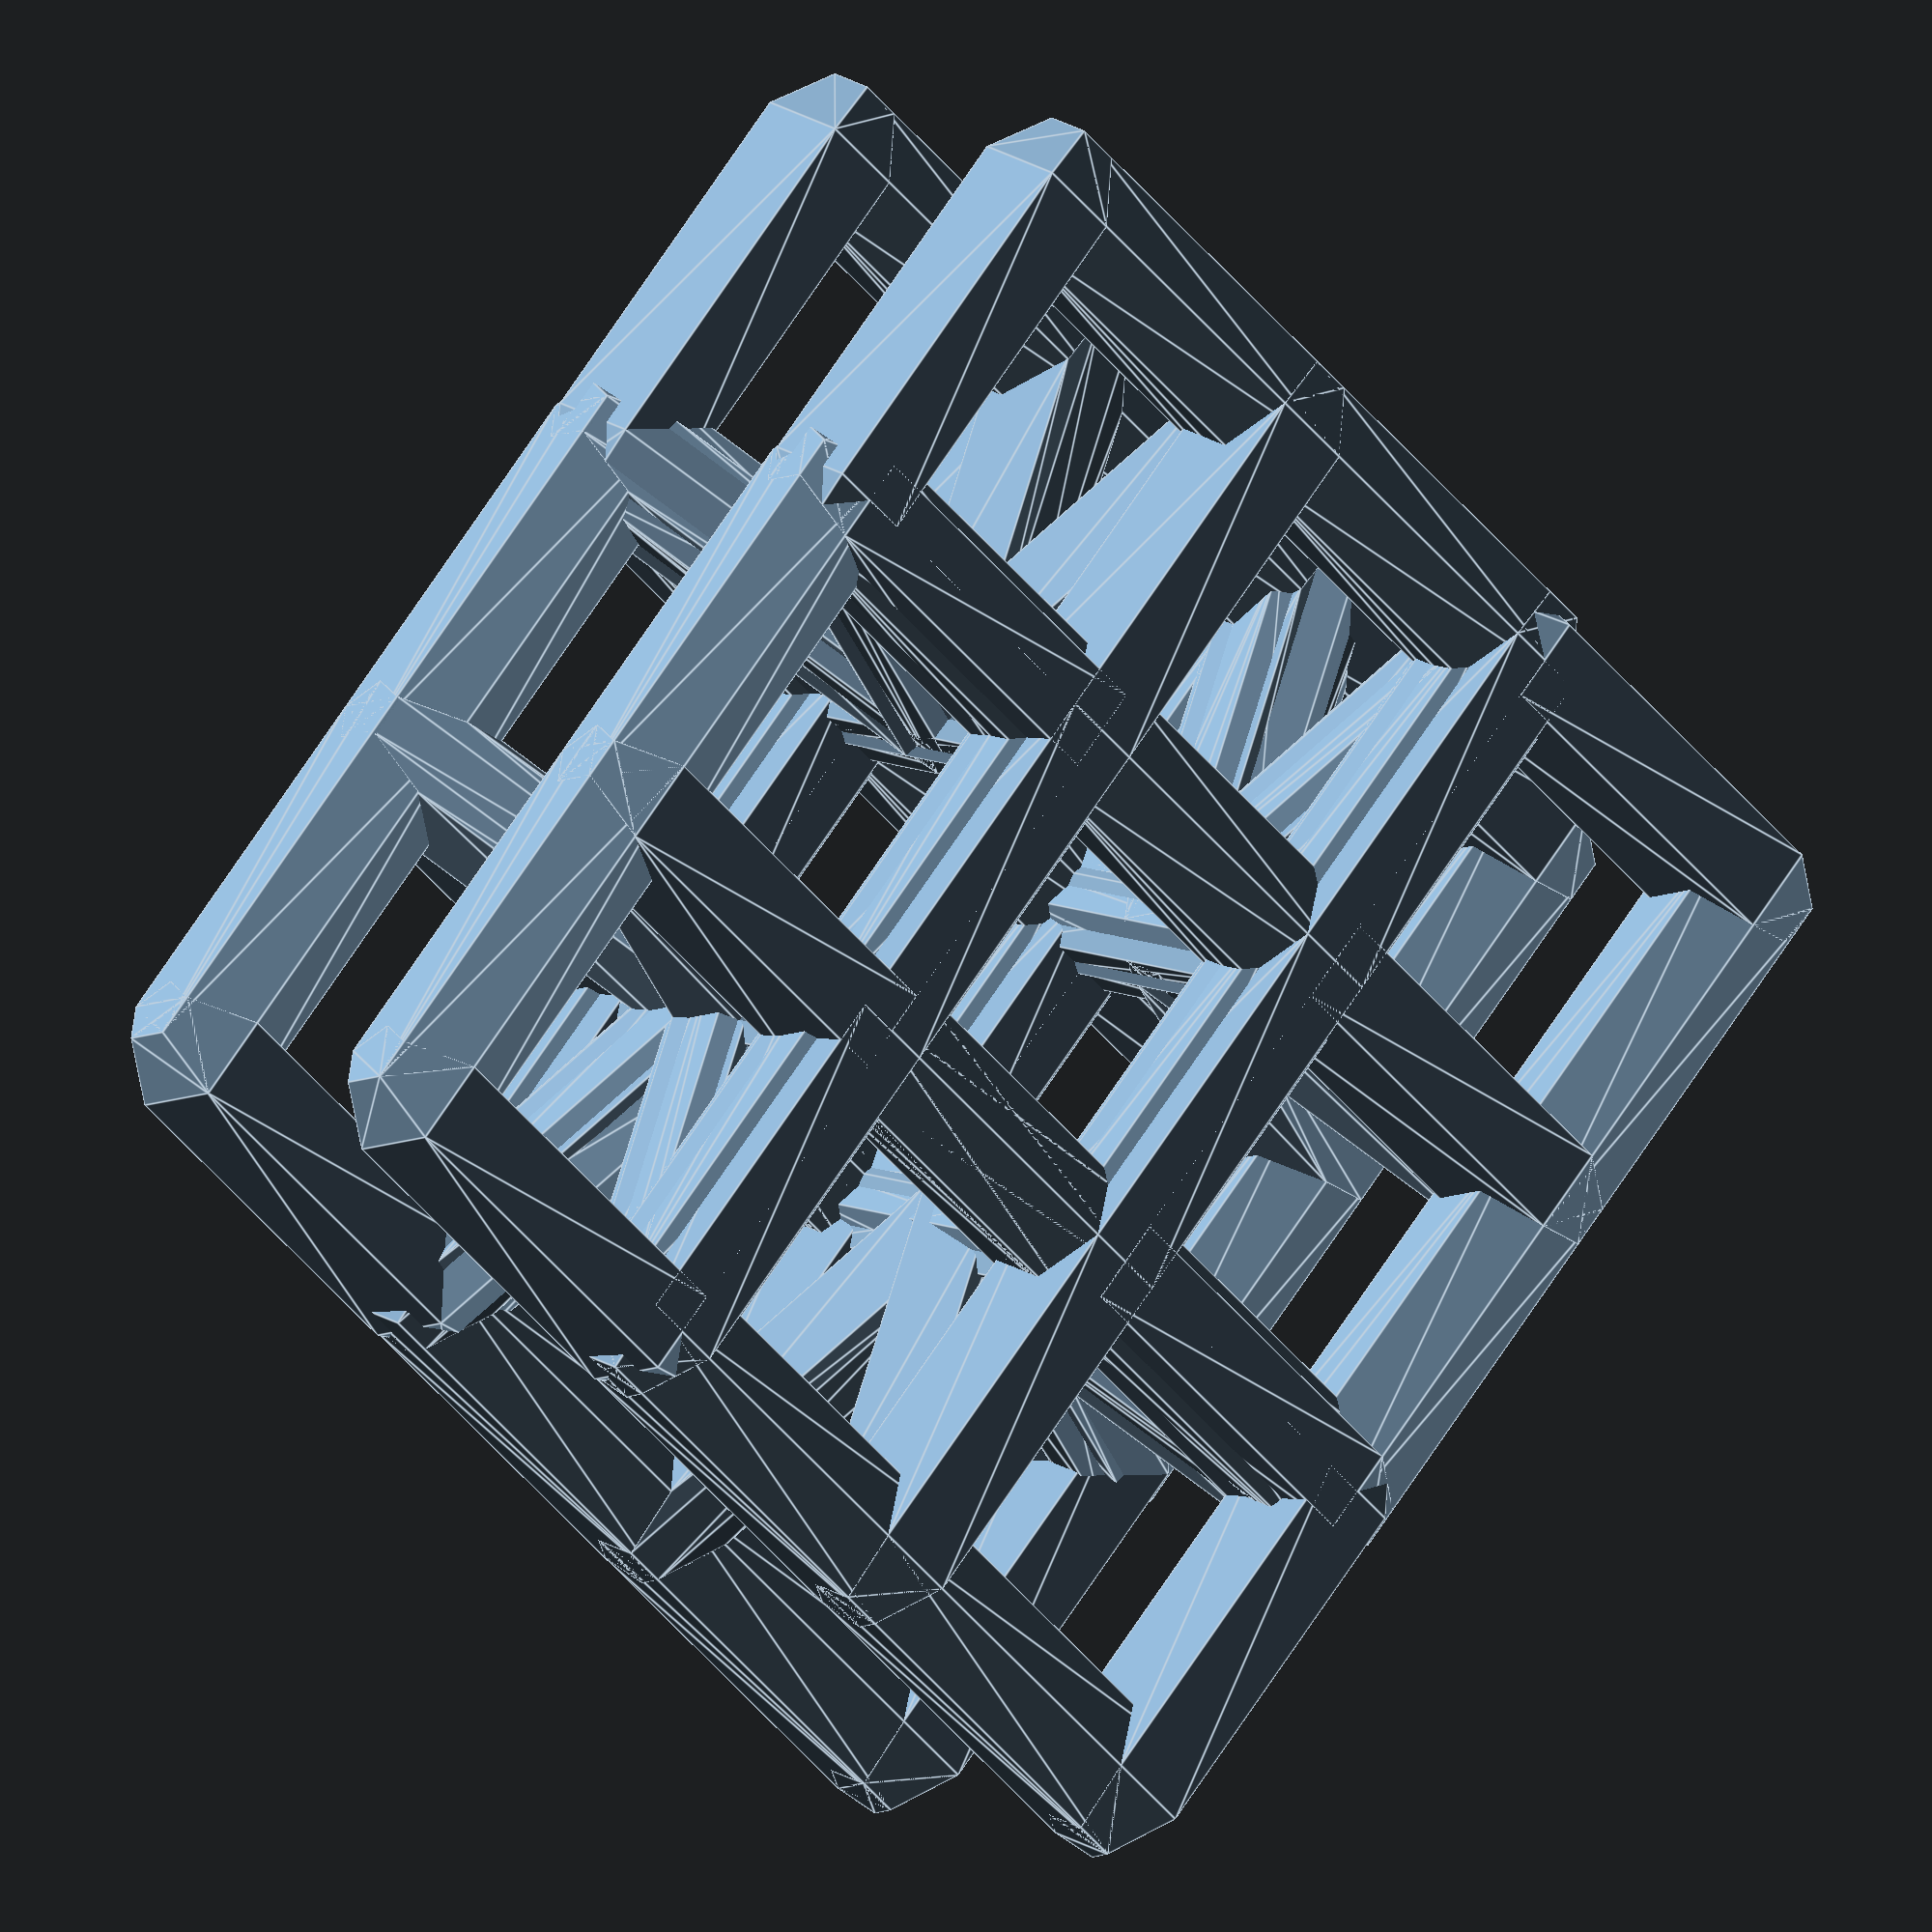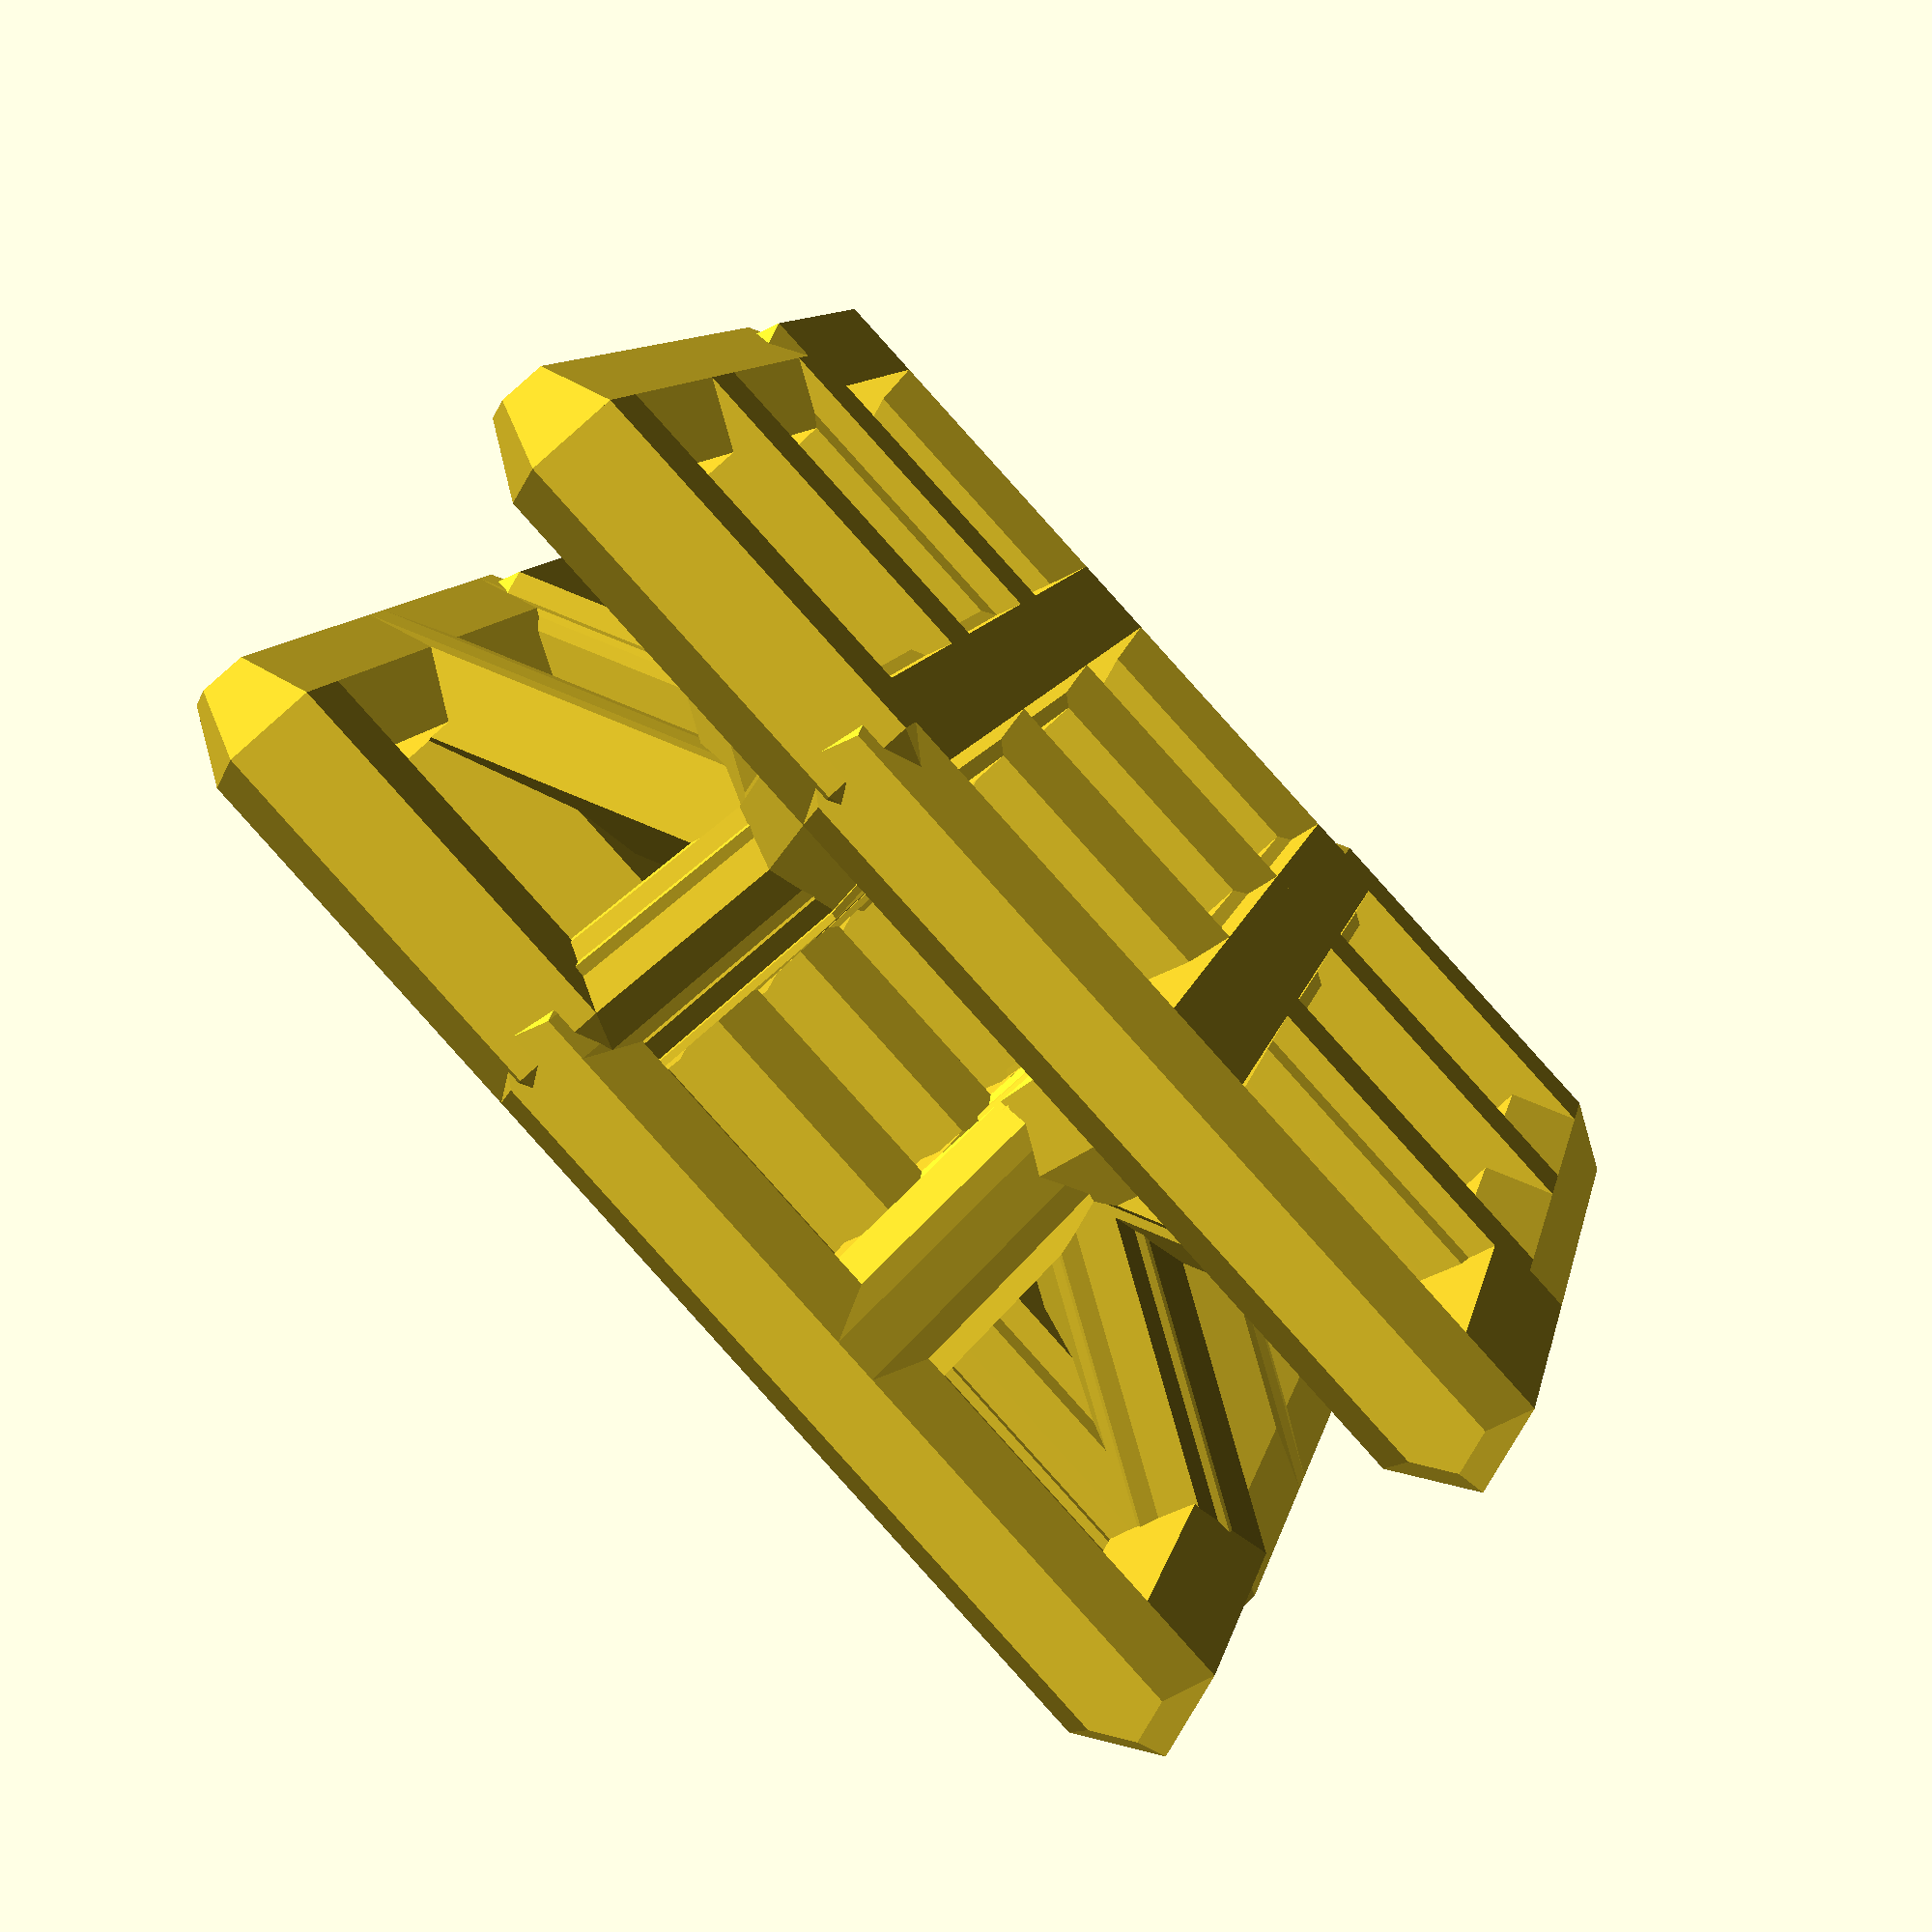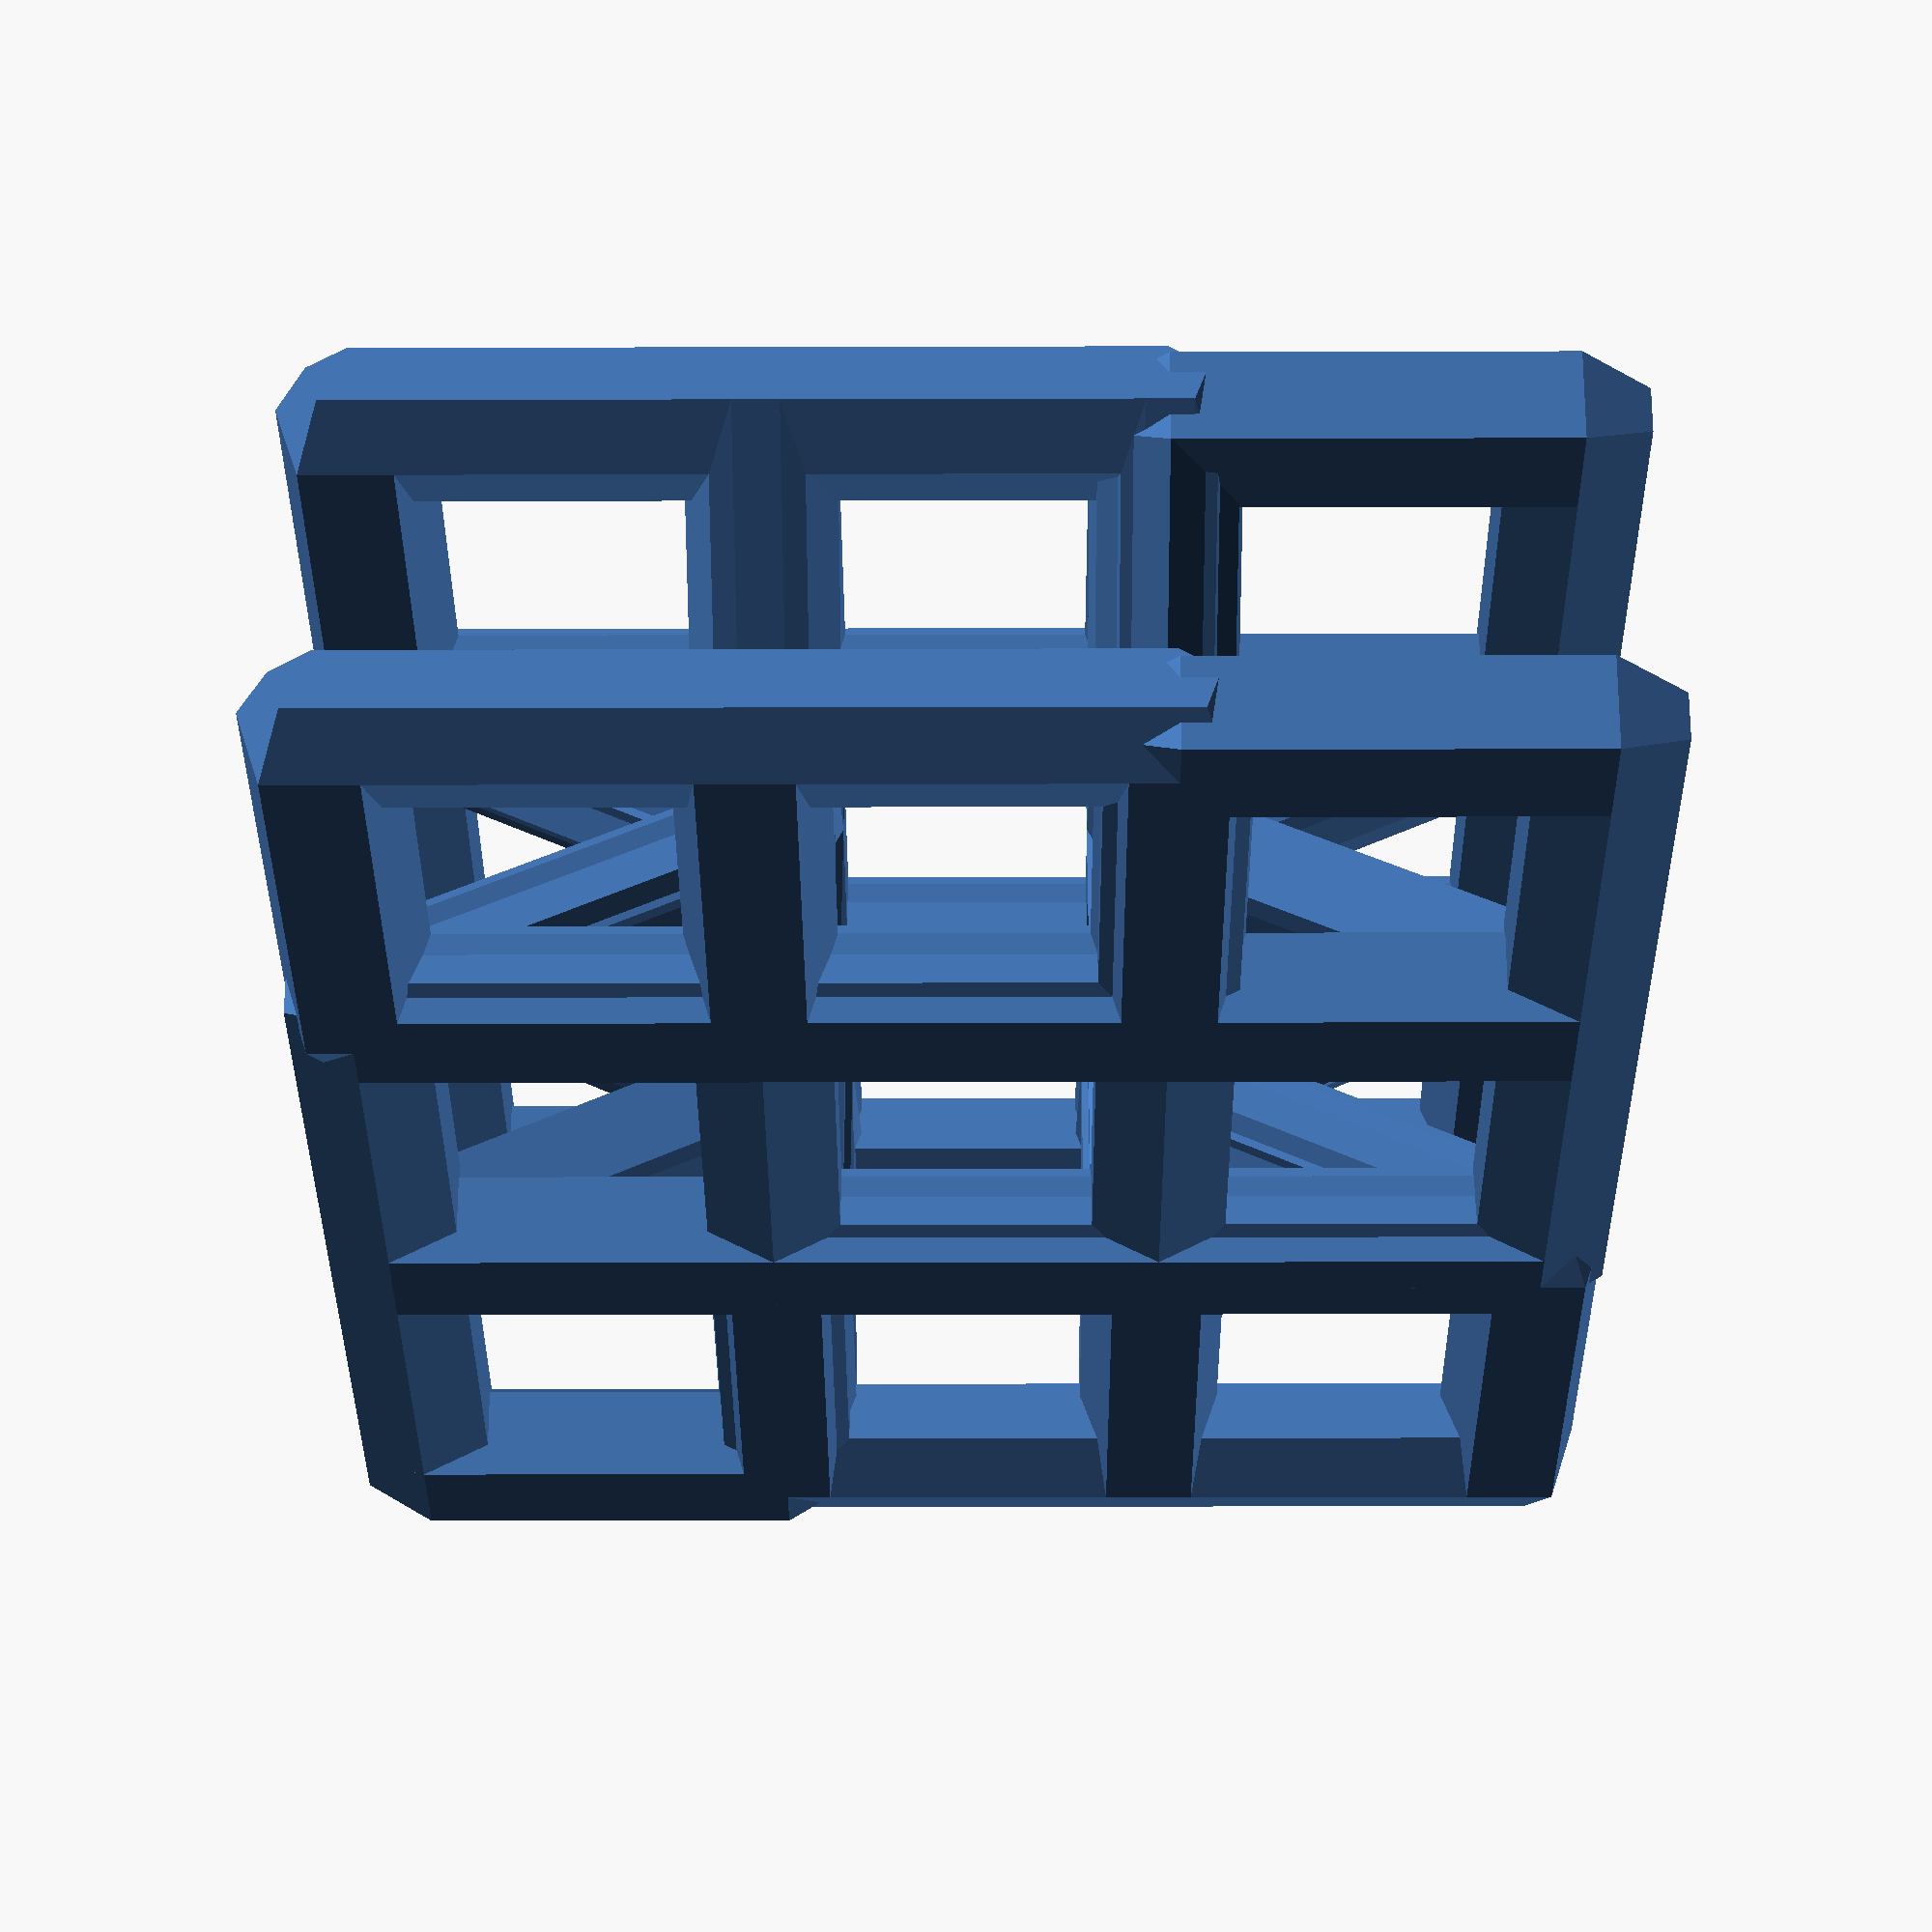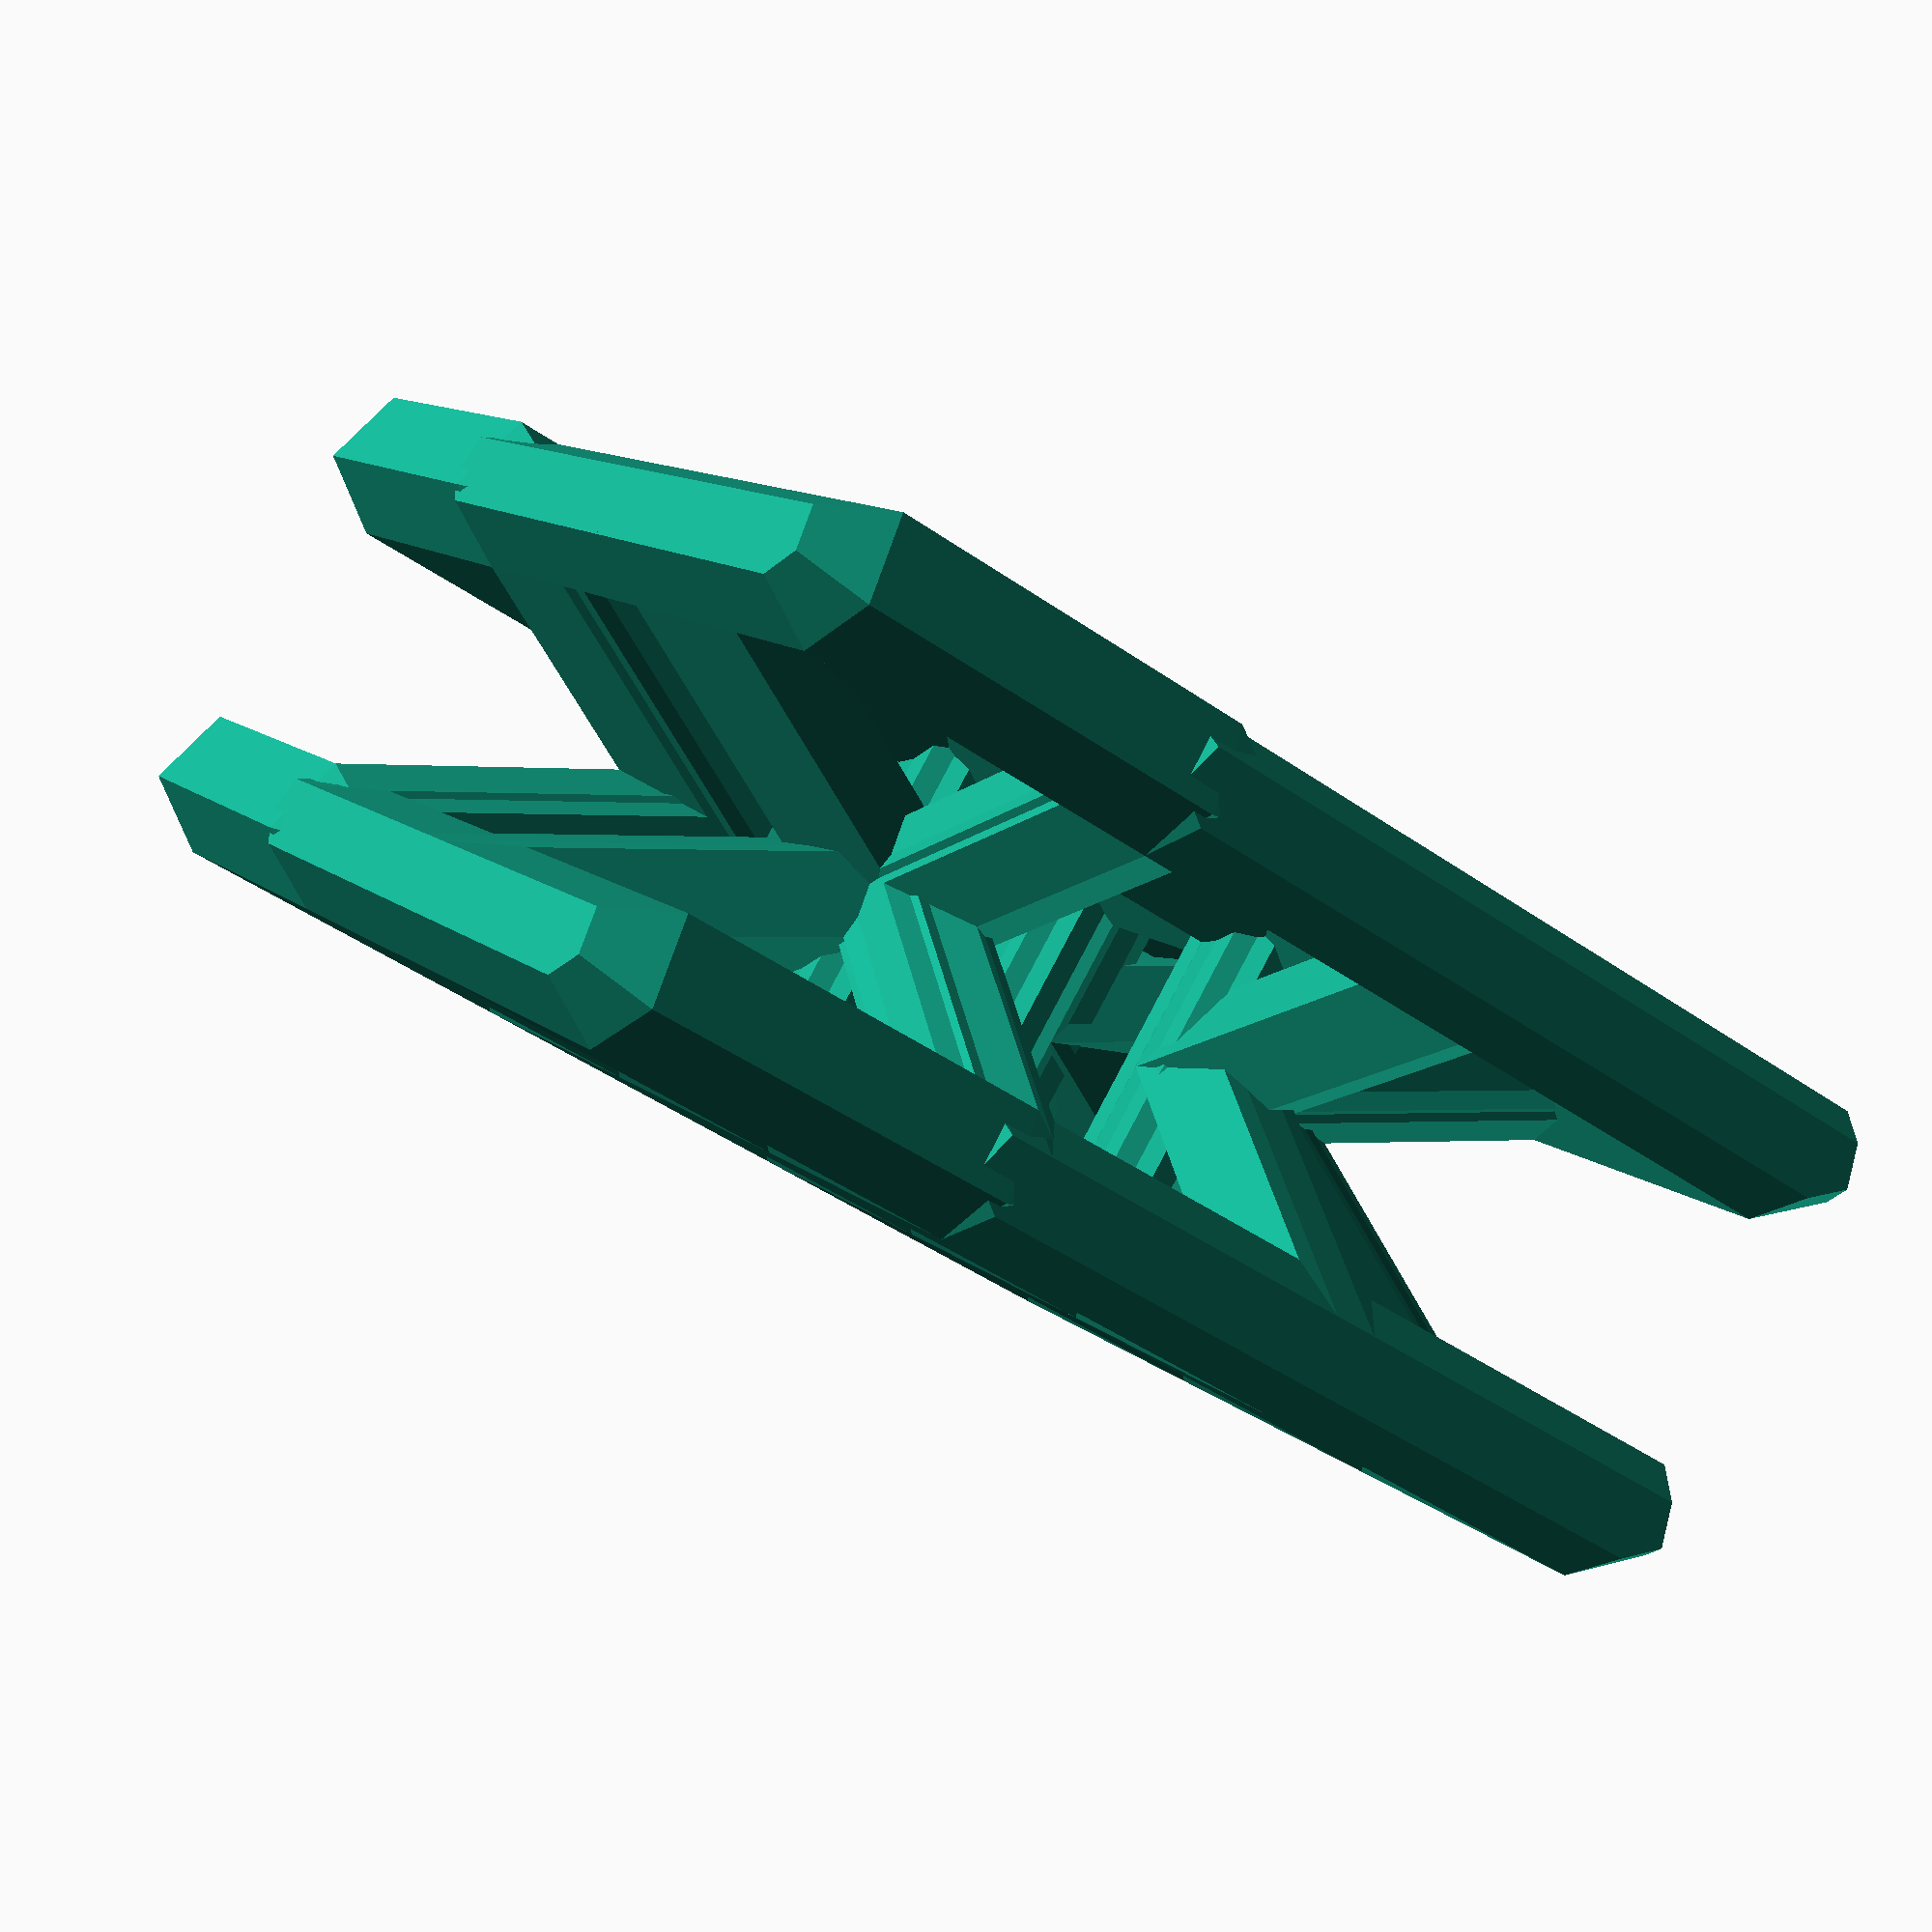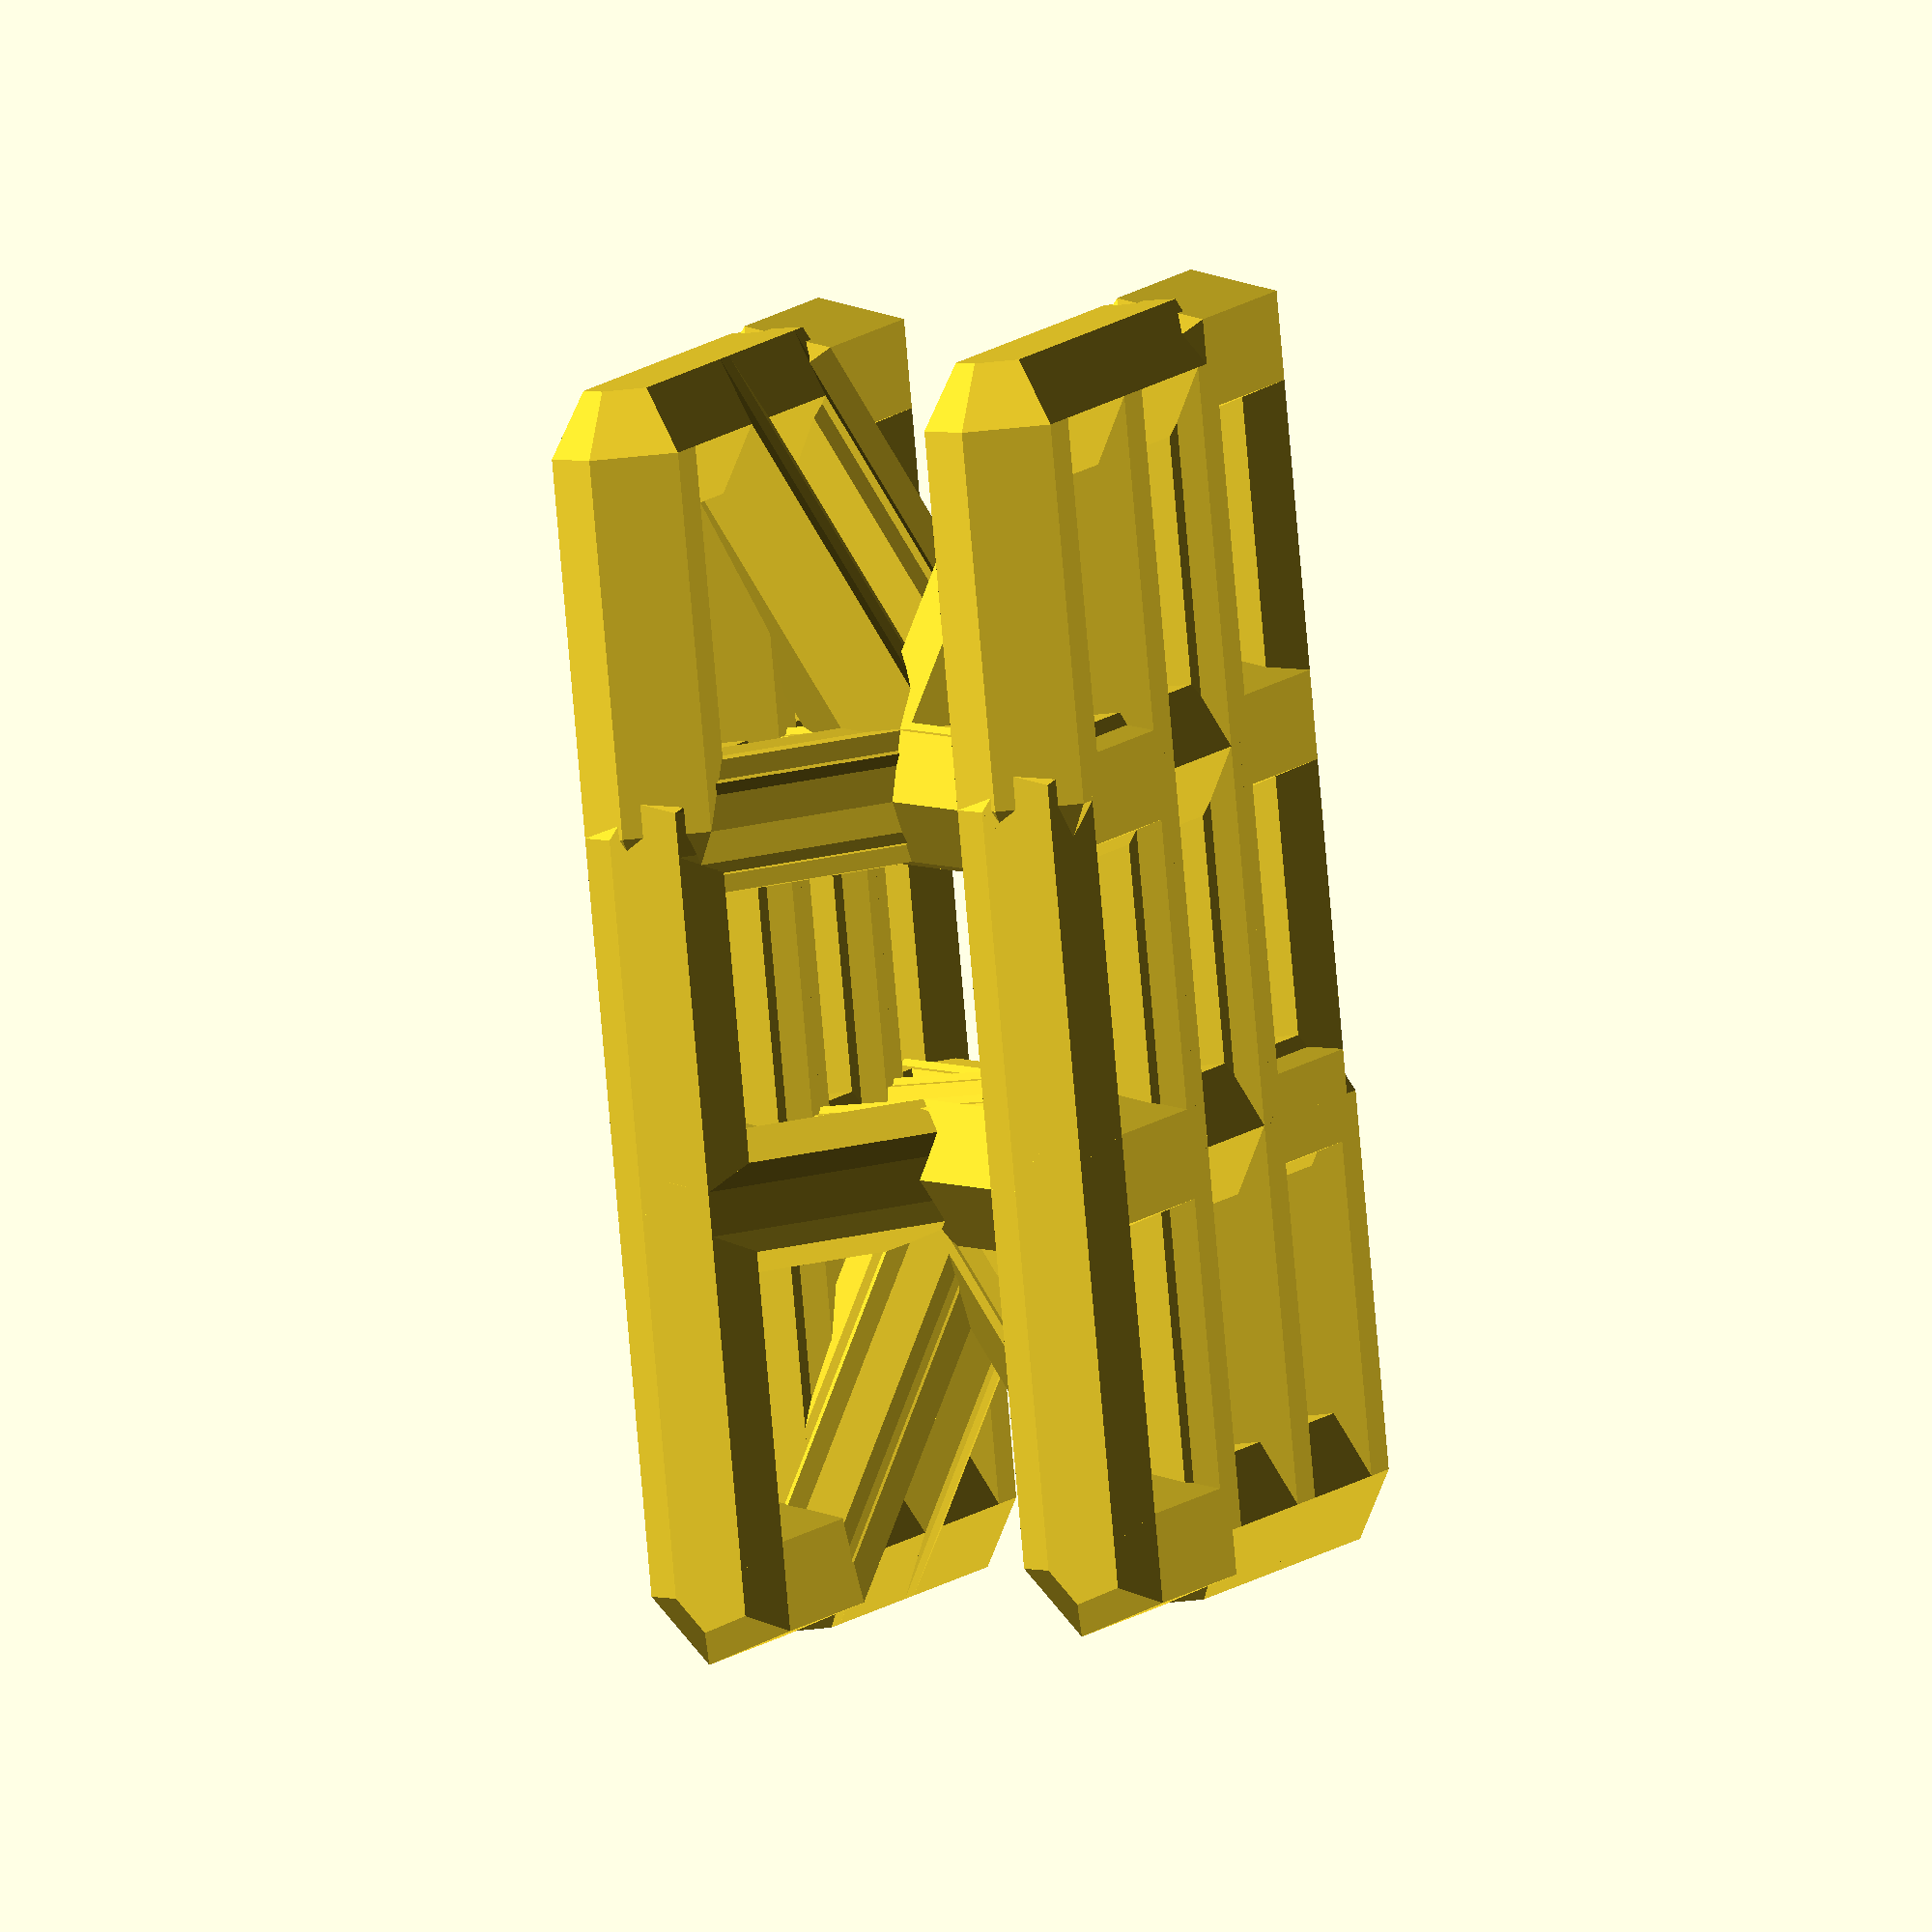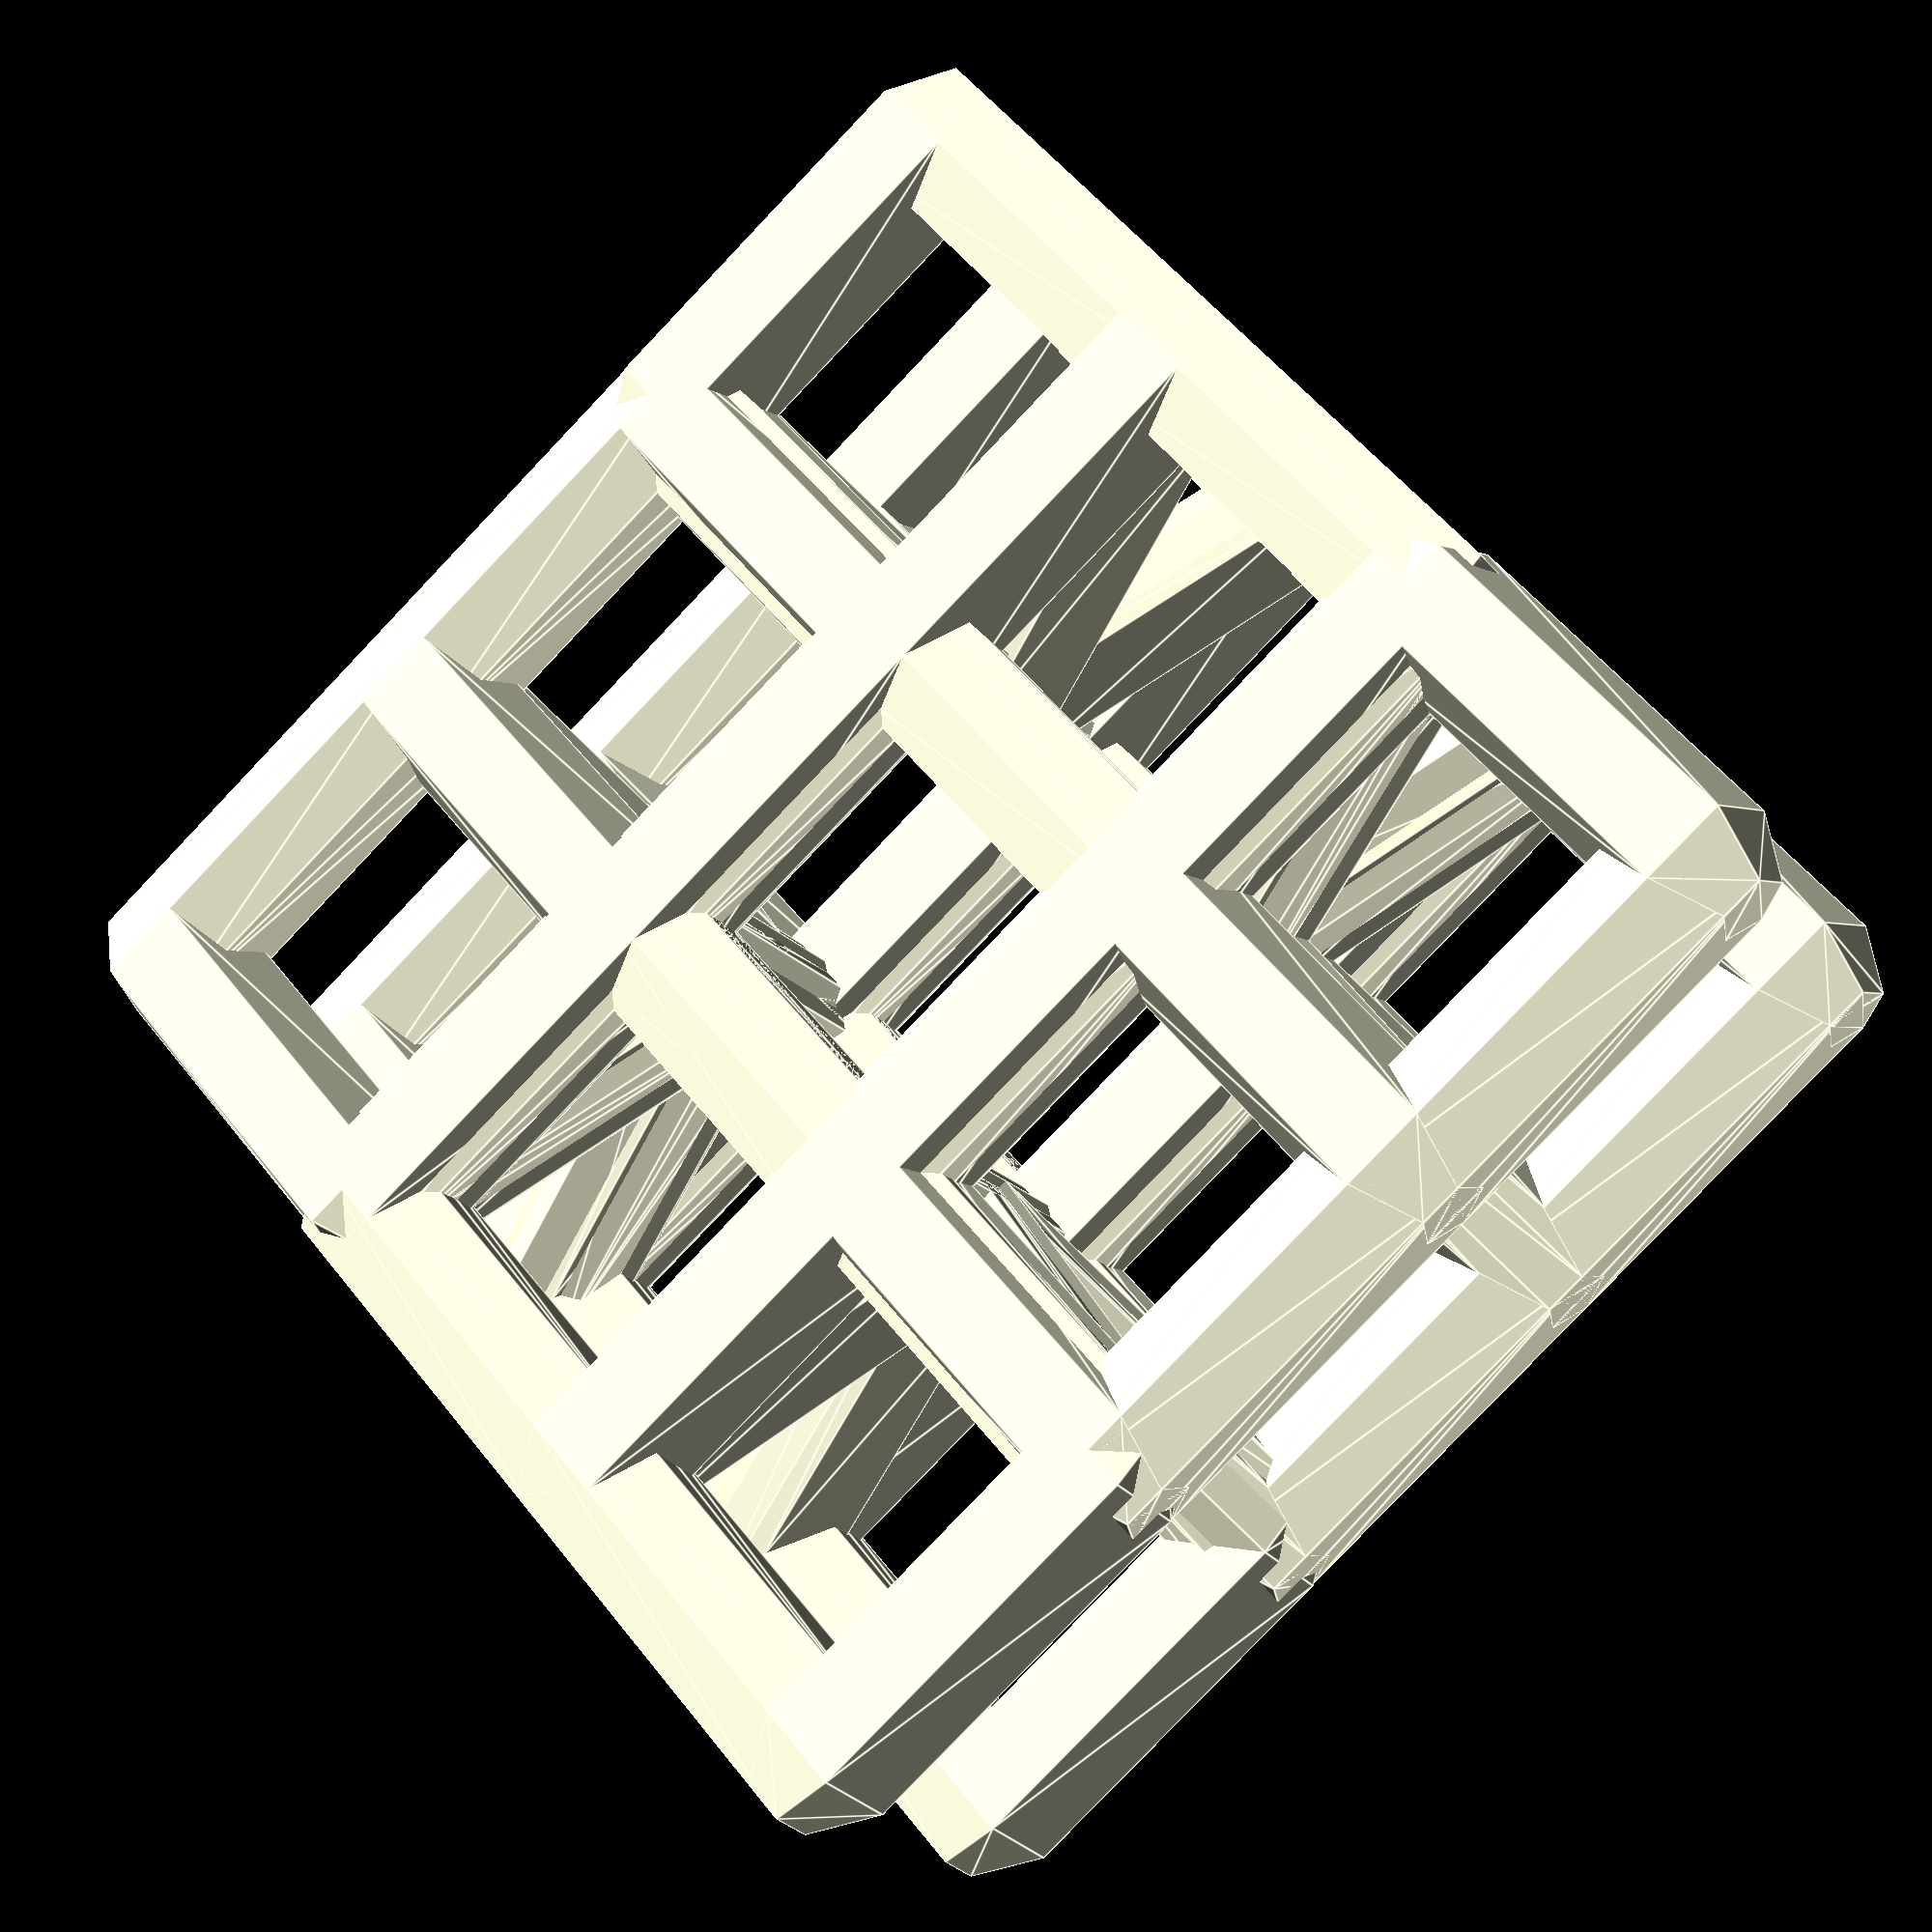
<openscad>
module cube_lattice (unit_size, edge_radius, center) {
    module cube_lattice_not_center(unit_zie, edge_radius) {
        union(){
            hull(){
                sphere(edge_radius);
                translate([0, 0, unit_size]) sphere(edge_radius);
            };
            hull(){
                sphere(edge_radius);
                translate([0, unit_size, 0]) sphere(edge_radius);
            };
            hull(){
                sphere(edge_radius);
                translate([unit_size, 0 ,0]) sphere(edge_radius);
            };
            hull(){
                translate([0, 0, unit_size]) sphere(edge_radius);
                translate([0, unit_size, unit_size]) sphere(edge_radius);
            };
            hull(){
                translate([0, 0, unit_size]) sphere(edge_radius);
                translate([unit_size, 0, unit_size]) sphere(edge_radius);
            };

            hull(){
                translate([0, unit_size, ,0]) sphere(edge_radius);
                translate([0, unit_size, unit_size]) sphere(edge_radius);
            };
            hull(){
                translate([0, unit_size, 0]) sphere(edge_radius);
                translate([unit_size, unit_size, 0]) sphere(edge_radius);
            };
            
            hull(){
                translate([unit_size, 0, 0]) sphere(edge_radius);
                translate([unit_size, 0, unit_size]) sphere(edge_radius);
            };
            hull(){
                translate([unit_size, 0, 0]) sphere(edge_radius);
                translate([unit_size, unit_size, 0]) sphere(edge_radius);
            };
            hull(){
                translate([0, unit_size, unit_size]) sphere(edge_radius);
                translate([unit_size, unit_size, unit_size]) sphere(edge_radius);
            };
            hull(){
                translate([unit_size, 0, unit_size]) sphere(edge_radius);
                translate([unit_size, unit_size, unit_size]) sphere(edge_radius);
            };
            hull(){
                translate([unit_size, unit_size, 0]) sphere(edge_radius);
                translate([unit_size, unit_size, unit_size]) sphere(edge_radius);
            };
            

                
        }
    }
    if (center) {
        translate([-unit_size/2, -unit_size/2, -unit_size/2]) cube_lattice_not_center(unit_size, edge_radius);
    } else {
        cube_lattice_not_center(unit_size, edge_radius);
    }
}
module cube_lattice_slit_top (unit_size, edge_radius, center) {
    module cube_lattice_slit_top_not_center(unit_zie, edge_radius) {
        union(){
            hull(){
                sphere(edge_radius);
                translate([0, 0, unit_size]) sphere(edge_radius);
            };
            hull(){
                sphere(edge_radius);
                translate([0, unit_size, 0]) sphere(edge_radius);
            };
            hull(){
                sphere(edge_radius);
                translate([unit_size, 0 ,0]) sphere(edge_radius);
            };
            hull(){
                translate([0, 0, unit_size]) sphere(edge_radius);
                translate([0, unit_size, unit_size]) sphere(edge_radius);
            };
            hull(){
                translate([0, 0, unit_size]) sphere(edge_radius);
                translate([unit_size/2, 0, 0]) sphere(edge_radius);
            };        
            hull(){
                translate([unit_size, 0, unit_size]) sphere(edge_radius);
                translate([unit_size/2, 0, 0]) sphere(edge_radius);
            };

            hull(){
                translate([0, unit_size, ,0]) sphere(edge_radius);
                translate([0, unit_size, unit_size]) sphere(edge_radius);
            };
            hull(){
                translate([0, unit_size, 0]) sphere(edge_radius);
                translate([unit_size, unit_size, 0]) sphere(edge_radius);
            };
            
            hull(){
                translate([unit_size, 0, 0]) sphere(edge_radius);
                translate([unit_size, 0, unit_size]) sphere(edge_radius);
            };
            hull(){
                translate([unit_size, 0, 0]) sphere(edge_radius);
                translate([unit_size, unit_size, 0]) sphere(edge_radius);
            };
            hull(){
                translate([0, unit_size, unit_size]) sphere(edge_radius);
                translate([unit_size/2, unit_size, 0]) sphere(edge_radius);
            };
            hull(){
                translate([unit_size, unit_size, unit_size]) sphere(edge_radius);
                translate([unit_size/2, unit_size, 0]) sphere(edge_radius);
            };
            hull(){
                translate([unit_size, 0, unit_size]) sphere(edge_radius);
                translate([unit_size, unit_size, unit_size]) sphere(edge_radius);
            };
            hull(){
                translate([unit_size, unit_size, 0]) sphere(edge_radius);
                translate([unit_size, unit_size, unit_size]) sphere(edge_radius);
            }; 
        }
    }
    if (center) {
        translate([-unit_size/2, -unit_size/2, -unit_size/2]) cube_lattice_slit_top_not_center(unit_size, edge_radius);
    } else {
        cube_lattice_slit_top_not_center(unit_size, edge_radius);
    }
}
module cube_lattice_slit_bottom (unit_size, edge_radius, center) {
    rotate([180, 0, 0]) cube_lattice_slit_top(unit_size, edge_radius, center);
}
module cube_lattice_slit_front (unit_size, edge_radius, center) {
    rotate([270, 0, 0]) cube_lattice_slit_top(unit_size, edge_radius, center);
}
module cube_lattice_slit_back (unit_size, edge_radius, center) {
    rotate([90, 0, 0]) cube_lattice_slit_top(unit_size, edge_radius, center);

}
module cube_lattice_slit_front_top (unit_size, edge_radius, center) {
    module cube_lattice_slit_front_not_center(unit_zie, edge_radius) {
        union(){
            hull(){
                sphere(edge_radius);
                translate([0, 0, unit_size]) sphere(edge_radius);
            };
            hull(){
                sphere(edge_radius);
                translate([0, unit_size, 0]) sphere(edge_radius);
            };
            hull(){
                sphere(edge_radius);
                translate([unit_size, 0 ,0]) sphere(edge_radius);
            };
            hull(){
                translate([0, 0, unit_size]) sphere(edge_radius);
                translate([0, unit_size, unit_size]) sphere(edge_radius);
            };
            hull(){
                translate([0, 0, unit_size]) sphere(edge_radius);
                translate([unit_size/2, 0, 0]) sphere(edge_radius);
            };        
            hull(){
                translate([unit_size, 0, unit_size]) sphere(edge_radius);
                translate([unit_size/2, 0, 0]) sphere(edge_radius);
            };

            hull(){
                translate([0, unit_size, ,0]) sphere(edge_radius);
                translate([0, unit_size, unit_size]) sphere(edge_radius);
            };
            hull(){
                translate([0, unit_size, 0]) sphere(edge_radius);
                translate([unit_size/2, 0, 0]) sphere(edge_radius);
            };
            hull(){
                translate([unit_size, unit_size, 0]) sphere(edge_radius);
                translate([unit_size/2, 0, 0]) sphere(edge_radius);
            };
            
            hull(){
                translate([unit_size, 0, 0]) sphere(edge_radius);
                translate([unit_size, 0, unit_size]) sphere(edge_radius);
            };
            hull(){
                translate([unit_size, 0, 0]) sphere(edge_radius);
                translate([unit_size, unit_size, 0]) sphere(edge_radius);
            };

            hull(){
                translate([unit_size, 0, unit_size]) sphere(edge_radius);
                translate([unit_size, unit_size, unit_size]) sphere(edge_radius);
            };
            hull(){
                translate([unit_size, unit_size, 0]) sphere(edge_radius);
                translate([unit_size, unit_size, unit_size]) sphere(edge_radius);
            }; 

            
        }
    }
    if (center) {
        translate([-unit_size/2, -unit_size/2, -unit_size/2]) cube_lattice_slit_front_not_center(unit_size, edge_radius);
    } else {
        cube_lattice_slit_front_not_center(unit_size, edge_radius);
    }
}
module cube_lattice_slit_front_bottom (unit_size, edge_radius, center) {
    rotate([270, 0, 0]) cube_lattice_slit_front_top(unit_size, edge_radius, center);
}
module cube_lattice_slit_back_top (unit_size, edge_radius, center) {
    rotate([90, 0, 0]) cube_lattice_slit_front_top(unit_size, edge_radius, center);
}
module cube_lattice_slit_back_bottom (unit_size, edge_radius, center) {
    rotate([180, 0, 0]) cube_lattice_slit_front_top(unit_size, edge_radius, center);
}

cube_lattice(1, 0.2, true);
//cube_lattice_slit_front_bottom(1,0.2, true);
translate([0,0,1]) cube_lattice_slit_top(1,0.2, true);
translate([0,1,1]) cube_lattice_slit_front_top(1,0.2, true);
translate([0,1,0]) cube_lattice_slit_front(1,0.2, true);
translate([0,1,-1]) cube_lattice_slit_front_bottom(1,0.2, true);
translate([0,0,-1]) cube_lattice_slit_bottom(1,0.2, true);
translate([0,-1,-1]) cube_lattice_slit_back_bottom(1,0.2, true);
translate([0,-1,0]) cube_lattice_slit_back(1,0.2, true);
translate([0,-1,1]) cube_lattice_slit_back_top(1,0.2, true);

</openscad>
<views>
elev=289.1 azim=47.0 roll=213.4 proj=o view=edges
elev=350.1 azim=137.1 roll=10.4 proj=p view=solid
elev=196.7 azim=67.6 roll=89.7 proj=p view=wireframe
elev=44.0 azim=42.7 roll=230.4 proj=p view=wireframe
elev=86.6 azim=191.2 roll=5.0 proj=o view=wireframe
elev=262.1 azim=123.7 roll=223.6 proj=p view=edges
</views>
